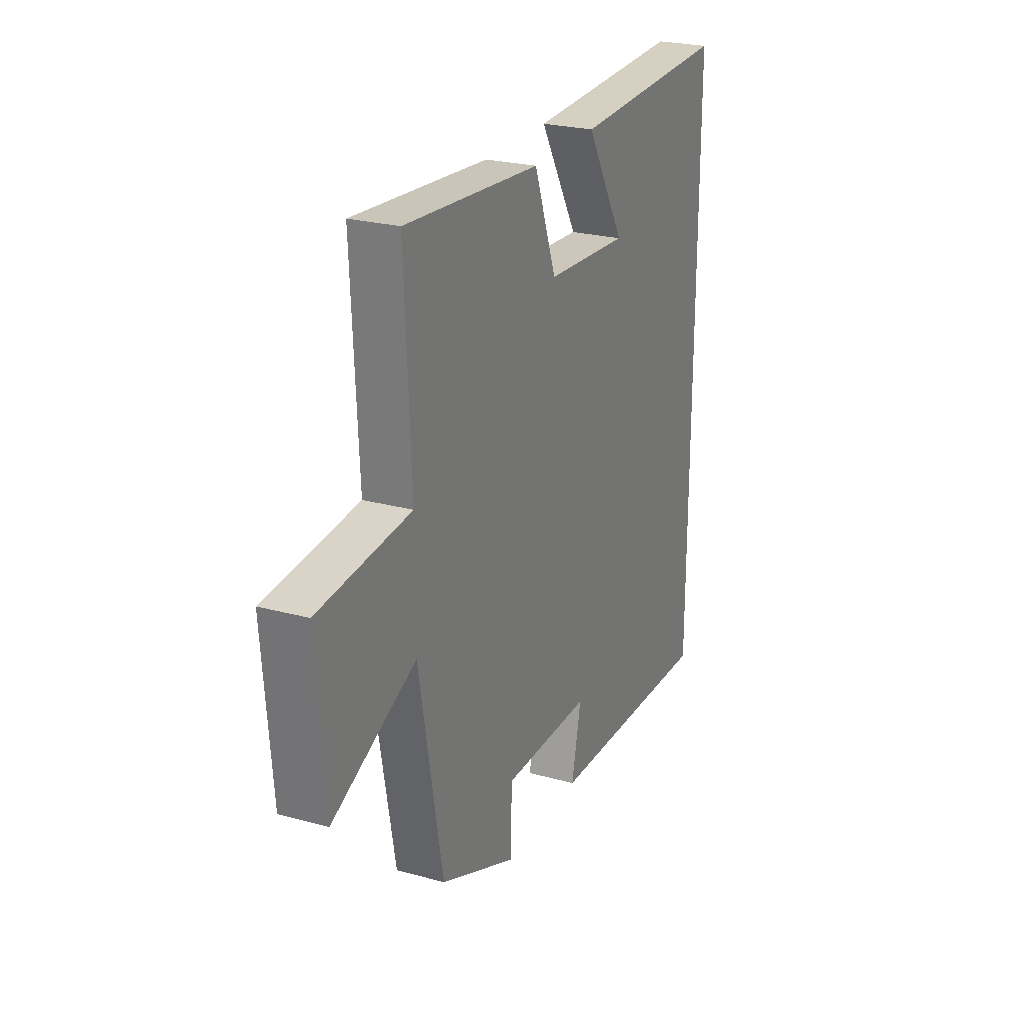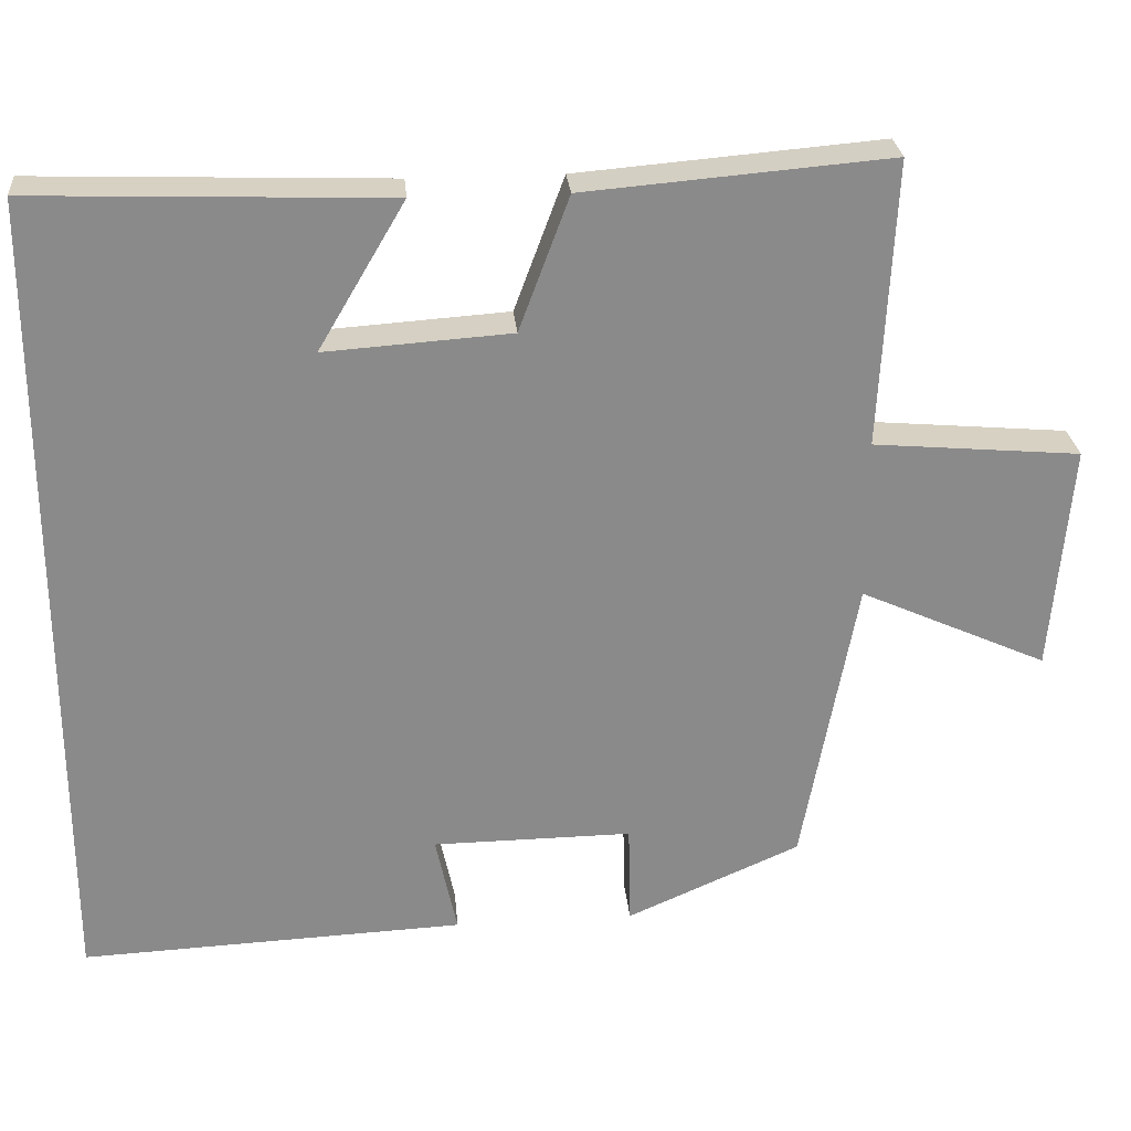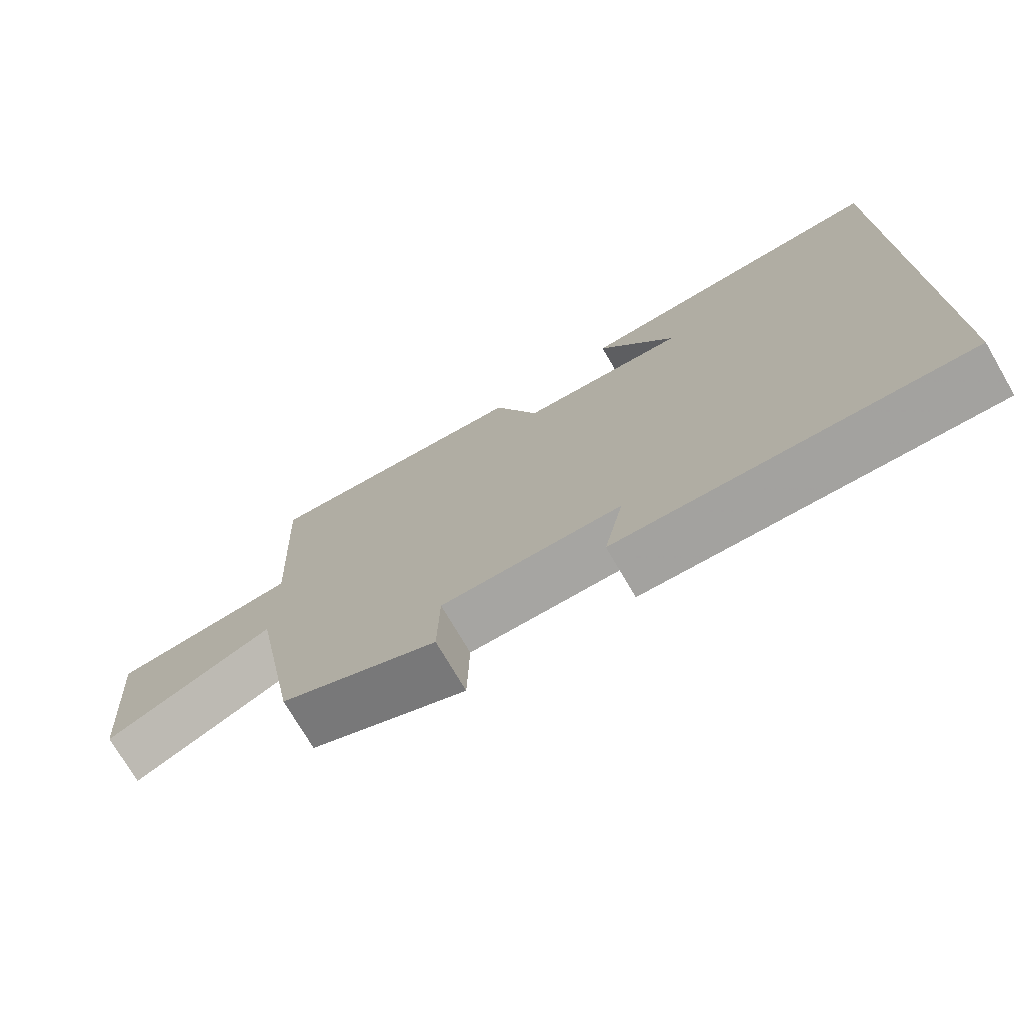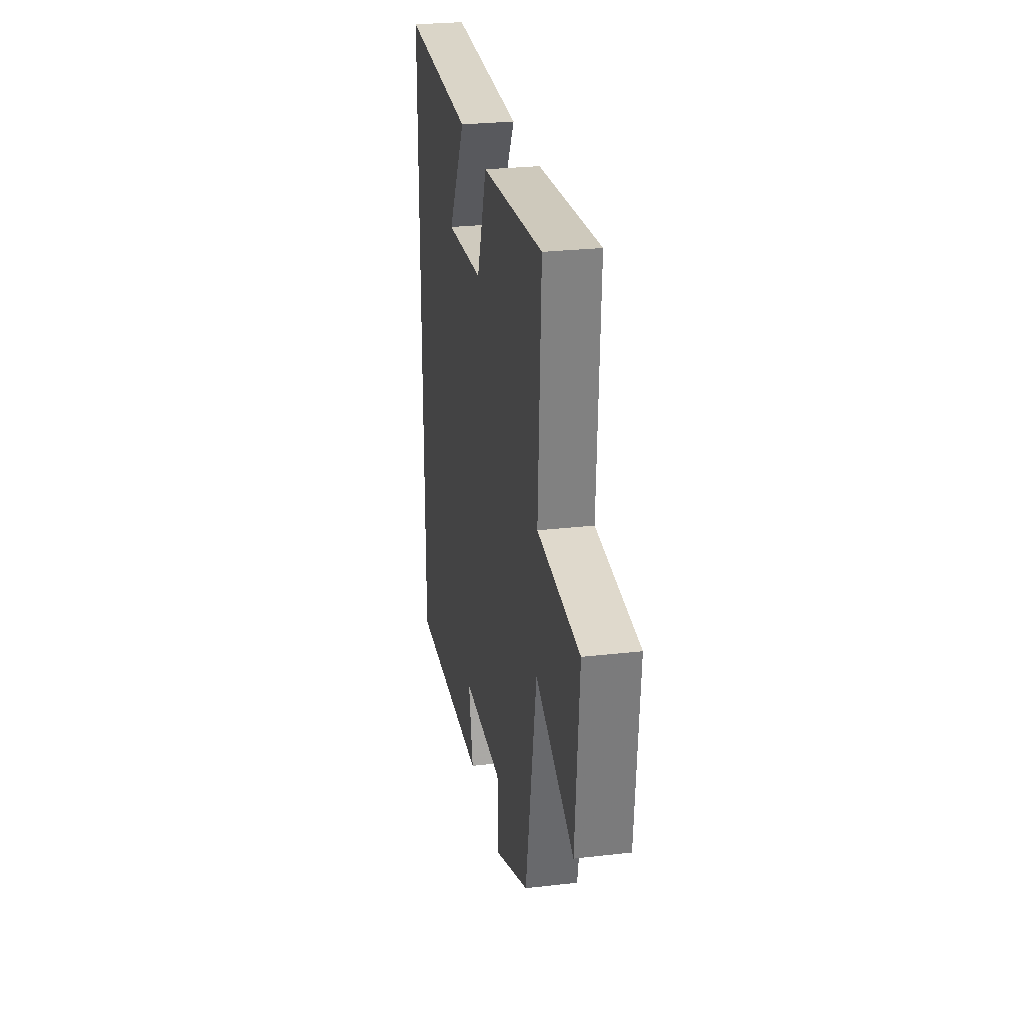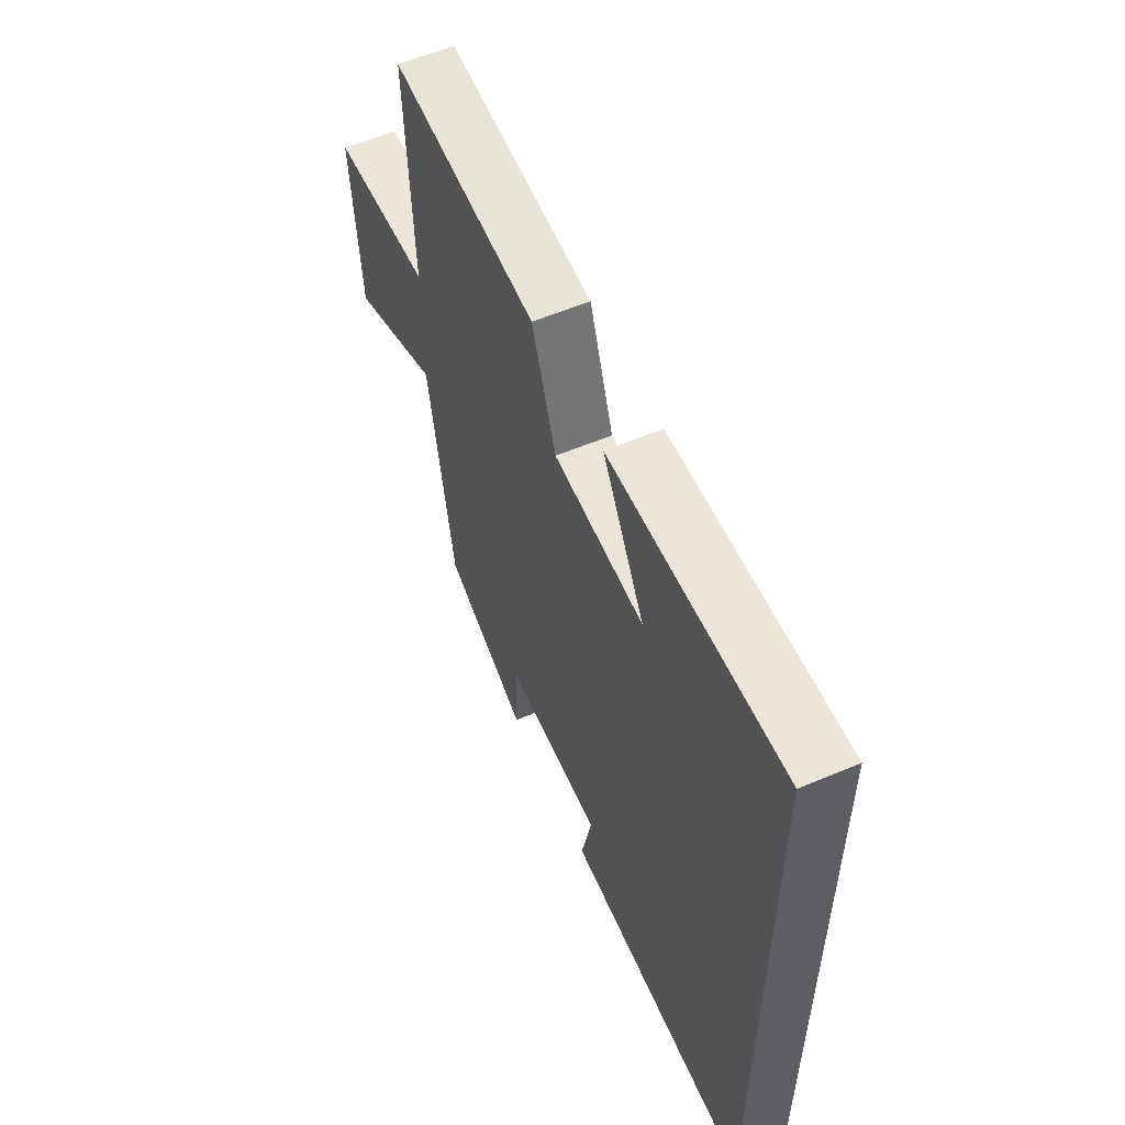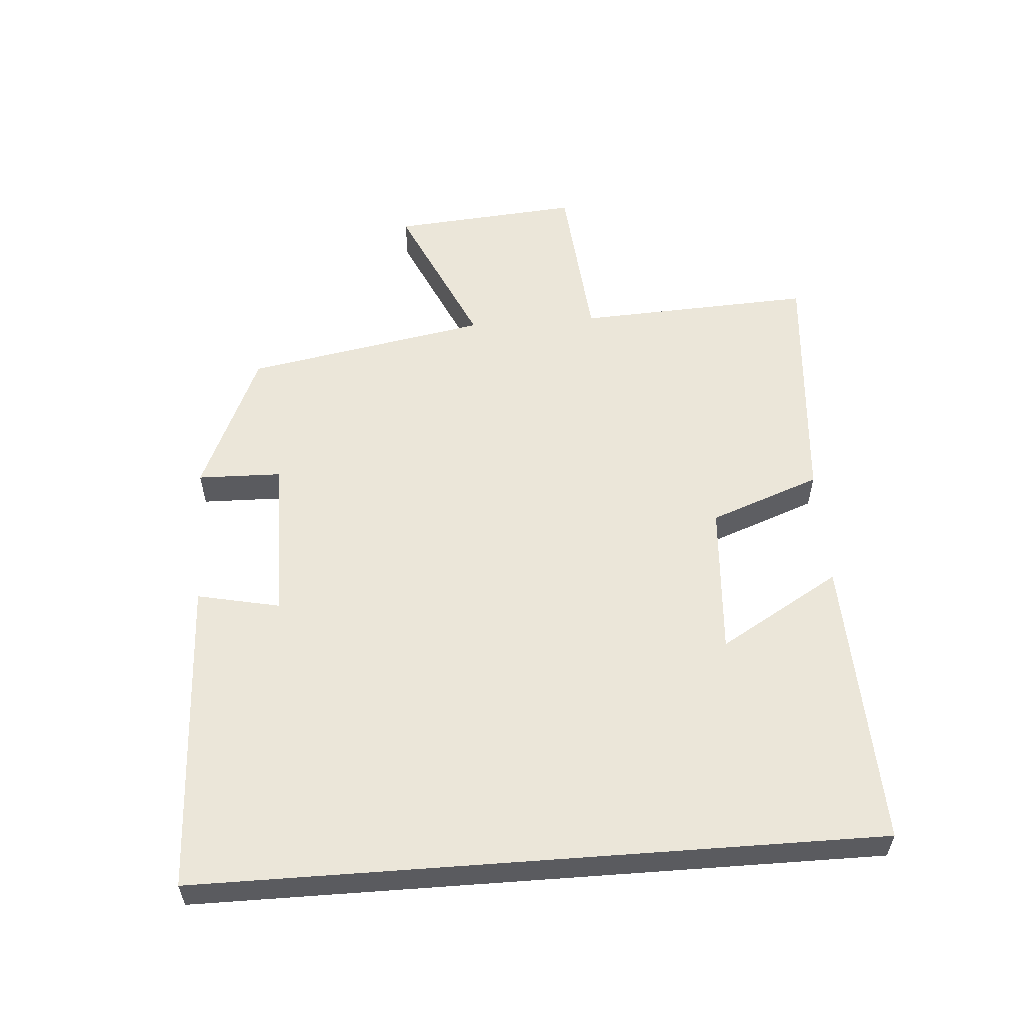
<metadata>
{"format":"obj","ext":"obj","renderer":"f3d","projection":"perspective","resolution":1024,"background":"white","views":[{"elev":24.8,"azim":114.0,"up":"+Z"},{"elev":26.9,"azim":-5.1,"up":"+Z"},{"elev":-73.9,"azim":-149.7,"up":"+Z"},{"elev":27.2,"azim":79.9,"up":"+Z"},{"elev":56.9,"azim":-113.9,"up":"+Z"},{"elev":56.1,"azim":-94.3,"up":"+Y"}]}
</metadata>
<code>
v 0.518 0.07 0.532
v 0.5 0.07 0.171
v 0.761 0.07 0.148
v 0.737 0.07 -0.14
v 0.5 0.07 -0.033
v 0.432 0.07 -0.404
v 0.213 0.07 -0.5
v 0.21 0.07 -0.371
v -0.042 0.07 -0.373
v -0.015 0.07 -0.5
v -0.5 0.07 -0.521
v -0.5 0.07 0.516
v -0.054 0.07 0.5
v -0.163 0.07 0.315
v 0.071 0.07 0.331
v 0.134 0.07 0.5
v 0.518 0 0.532
v 0.5 0 0.171
v 0.761 0 0.148
v 0.737 0 -0.14
v 0.5 0 -0.033
v 0.432 0 -0.404
v 0.213 0 -0.5
v 0.21 0 -0.371
v -0.042 0 -0.373
v -0.015 0 -0.5
v -0.5 0 -0.521
v -0.5 0 0.516
v -0.054 0 0.5
v -0.163 0 0.315
v 0.071 0 0.331
v 0.134 0 0.5
f 15 16 1 2
f 14 15 2
f 12 13 14
f 11 12 14
f 11 14 2
f 9 10 11
f 9 11 2 3
f 5 6 7 8
f 5 8 9
f 3 4 5
f 3 5 9
f 18 17 32 31
f 18 31 30
f 30 29 28
f 30 28 27
f 18 30 27
f 27 26 25
f 19 18 27 25
f 24 23 22 21
f 25 24 21
f 21 20 19
f 25 21 19
f 1 17 18 2
f 2 18 19 3
f 3 19 20 4
f 4 20 21 5
f 5 21 22 6
f 6 22 23 7
f 7 23 24 8
f 8 24 25 9
f 9 25 26 10
f 10 26 27 11
f 11 27 28 12
f 12 28 29 13
f 13 29 30 14
f 14 30 31 15
f 15 31 32 16
f 16 32 17 1

</code>
